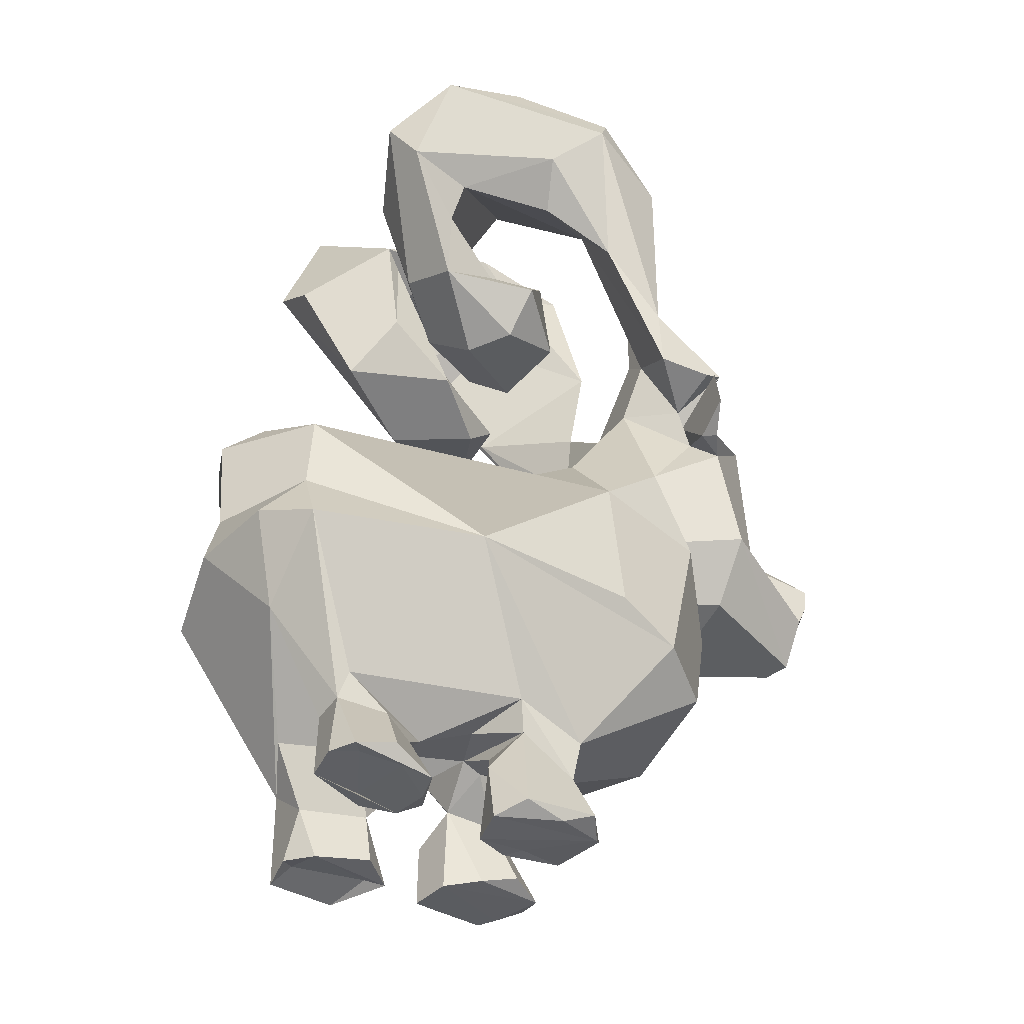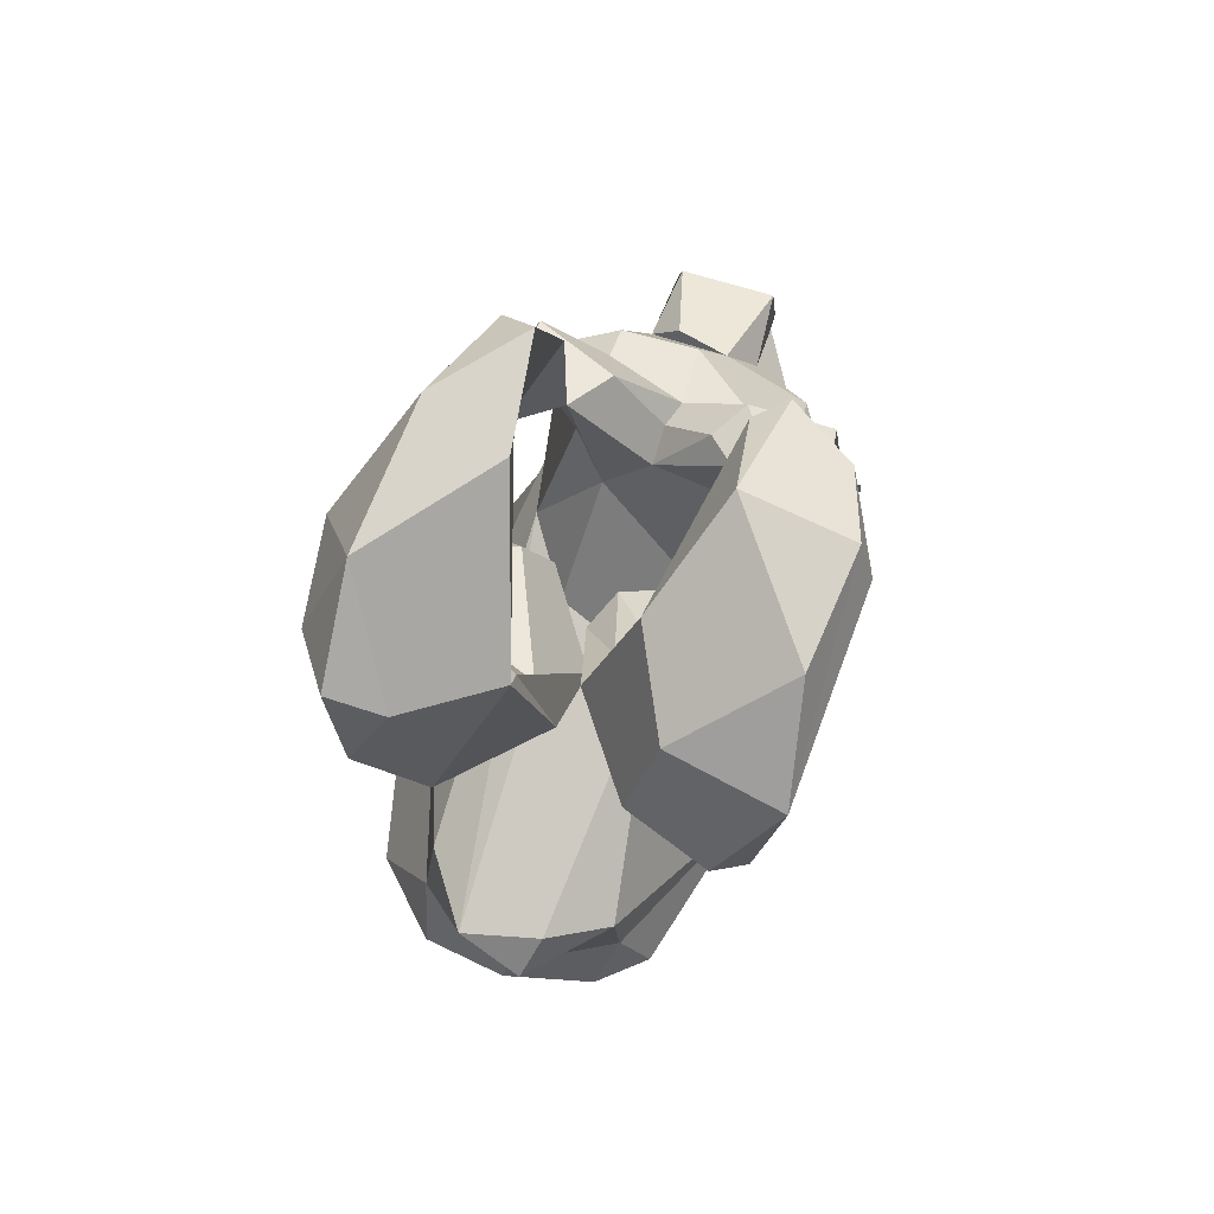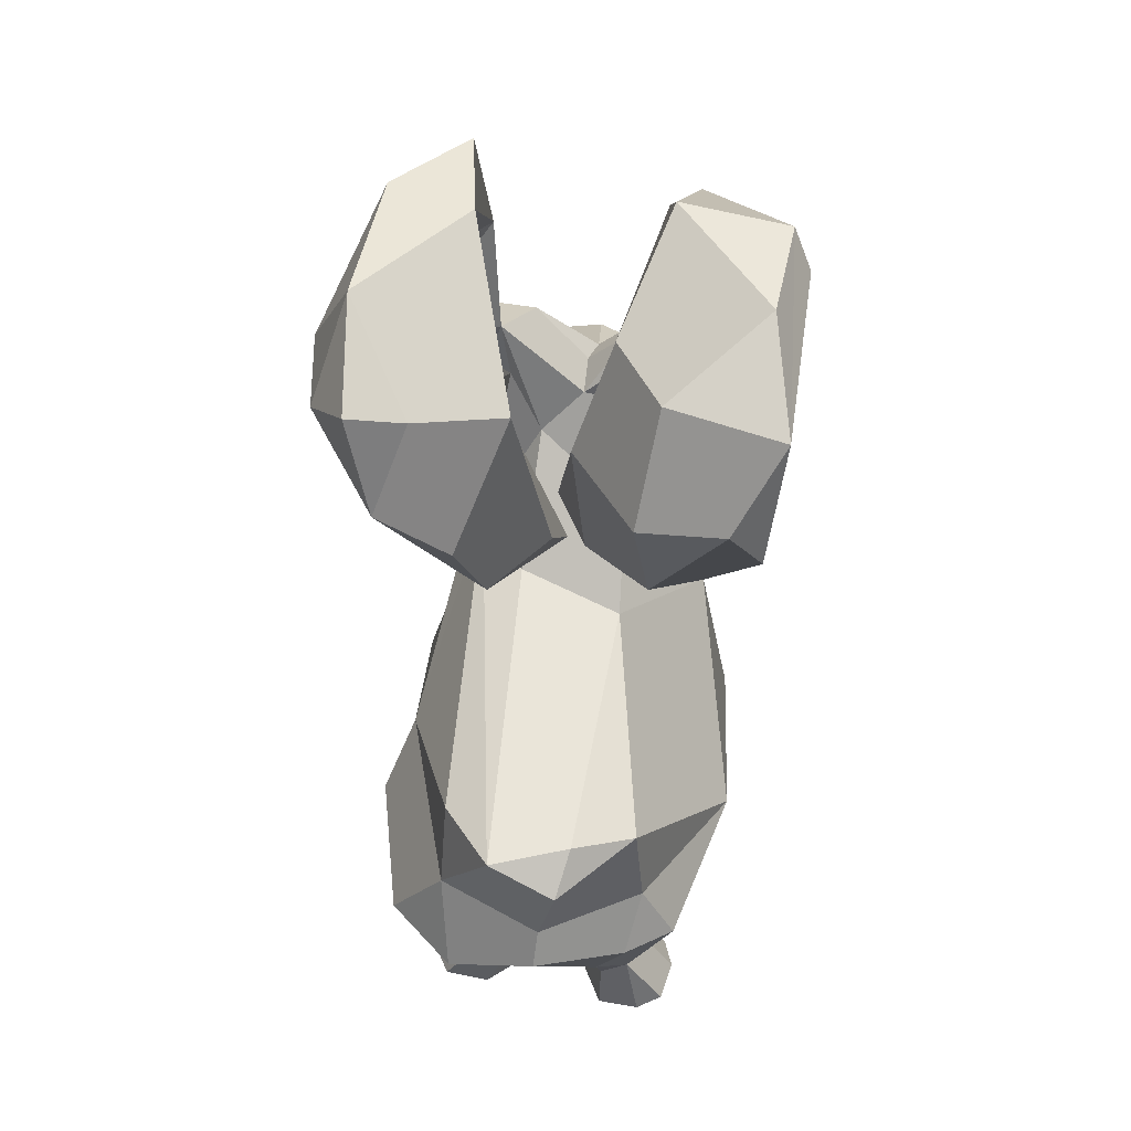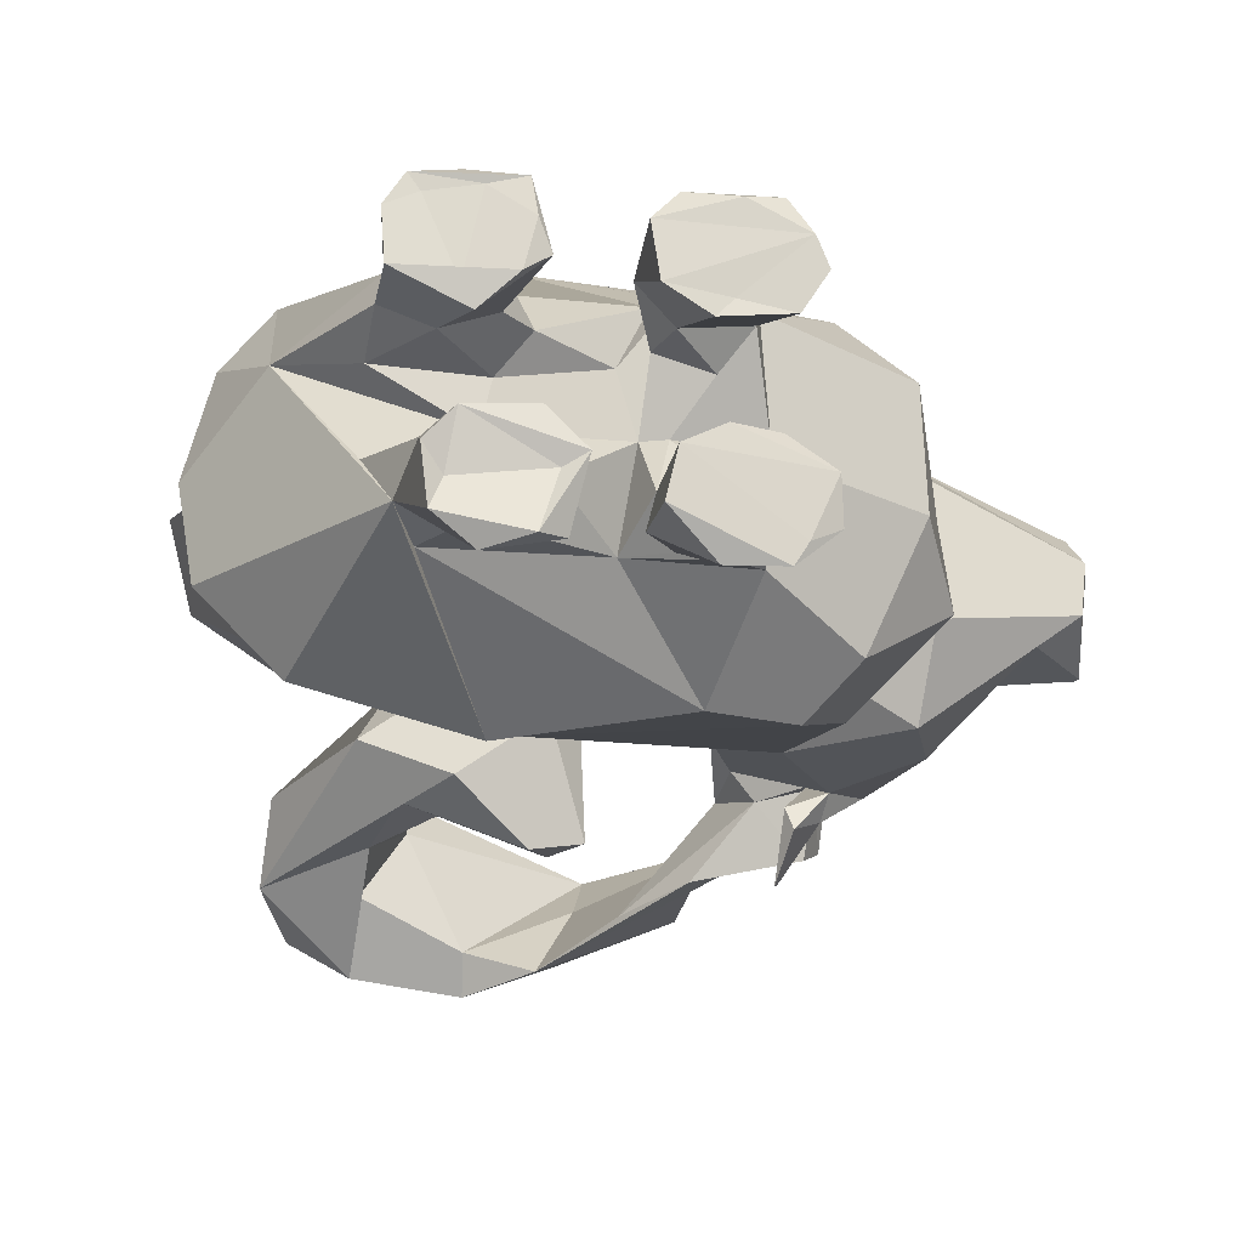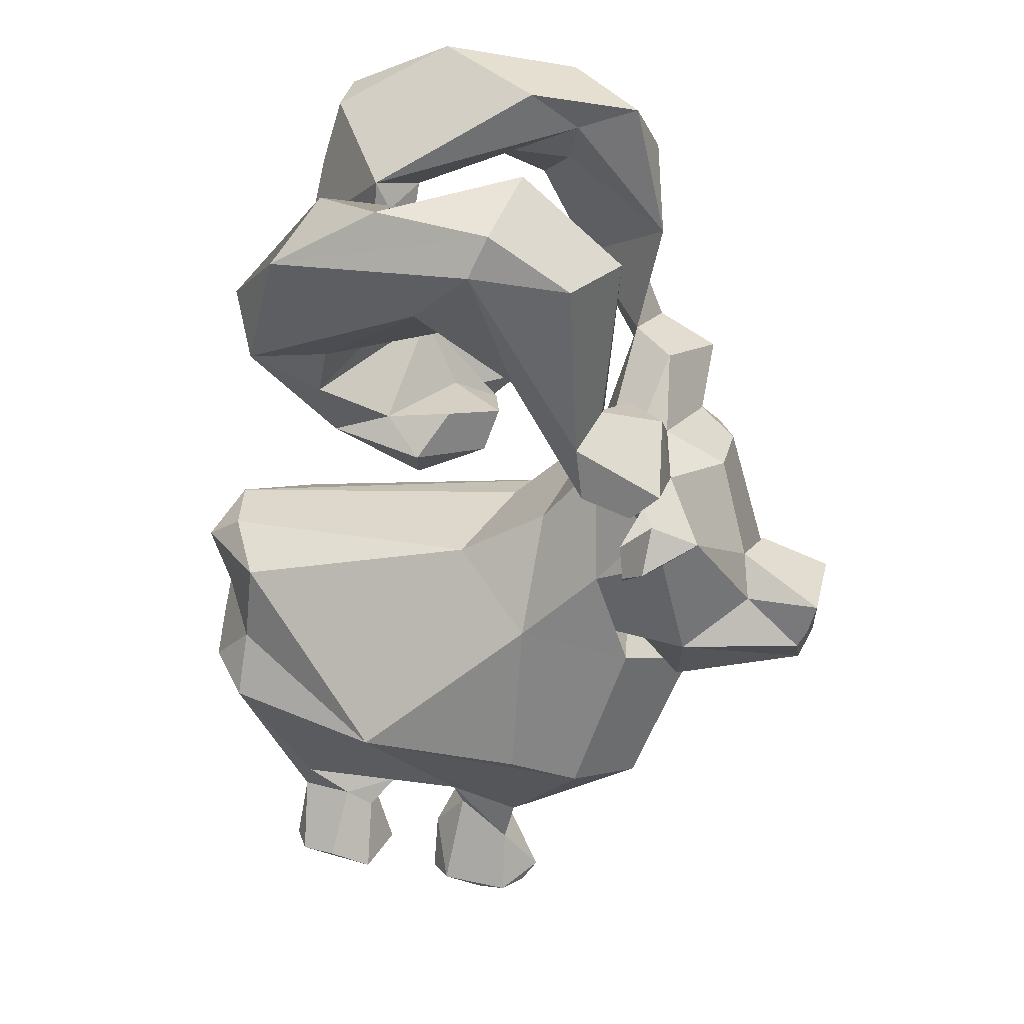
<metadata>
{"format":"obj","ext":"obj","renderer":"f3d","projection":"perspective","resolution":1024,"background":"white","views":[{"elev":-39.3,"azim":-27.0,"up":"+Y"},{"elev":79.1,"azim":-71.4,"up":"+Y"},{"elev":50.5,"azim":-83.3,"up":"+Y"},{"elev":-19.8,"azim":-10.9,"up":"+Z"},{"elev":36.3,"azim":13.7,"up":"+Y"}]}
</metadata>
<code>
o cabra_Cube.067
v 15.6 3.964 7.259
v -5.809 -16.23 3.175
v -0.799 -21.06 7.435
v 3.498 -21.09 7.571
v -12.43 -20.53 3.463
v -9.466 -20.67 2.904
v 2.497 18.38 4.129
v 15.32 -1.426 1.981
v 15.03 -2.199 -3.085
v -0.3935 6.018 3.13
v -15.61 -2.178 -5.998
v -15.27 -1.87 6.185
v 6.302 6.57 -6.236
v 1.834 6.764 -3.194
v 2.868 -8.015 -9.779
v -6.147 -6.756 -11.24
v 14.2 -6.989 -4.358
v -17.85 -4.636 5.42
v 4.753 -6.442 9.889
v -14.64 -7.264 -9.336
v -2.13 -14.26 2.66
v 8.879 -8.031 8.603
v 9.401 -9.752 -7.622
v -10.33 -14.96 -6.019
v 10.85 0.9144 1.528
v 9.558 7.83 6.381
v 10.62 3.062 5.562
v 7.738 13.24 -2.653
v 16.53 5.708 -6.866
v -1.861 -13.22 -5.215
v -18.58 -6.864 -5.289
v -1.169 -14.16 -0.4645
v -7.864 -15.08 -0.9344
v -19.26 -4.937 0.02808
v -11.5 -17.2 -5.045
v 1.754 -15.95 1.992
v -0.3475 -18.05 2.906
v 3.241 -16.78 3.927
v -1.583 -17.71 -5.824
v 0.225 -14.86 -5.464
v 0.01446 -14.76 -0.5203
v 1.968 -16.77 -2.909
v -9.926 -17.25 2.425
v -7.333 -15.22 1.409
v -15.96 -9.973 3.545
v -10.74 -18.88 -3.002
v -12.59 -15.01 -2.495
v -8.436 -17.09 -5.565
v 0.4414 -21.57 1.871
v 5.328 -20.88 4.686
v -11.65 -20.52 7.546
v -8.683 -21.11 -8.378
v -2.088 -17.91 4.885
v -0.8067 -16.12 -3.4
v 3.734 -16.69 -4.574
v 22.66 2.137 3.135
v 19.33 6.971 -1.762
v 14.96 1.611 -6.754
v 14.97 -0.2685 4.935
v 19.15 5.503 3.177
v -6.292 -21.5 -2.333
v 5.799 -20.12 -6.076
v -5.902 -21.15 4.138
v -9.626 -21.88 -2.784
v 20.55 0.9581 -2.651
v -10.69 -21.85 -7.128
v -4.463 -21.78 -4.245
v -6.5 -21.88 -7.764
v 1.27 -21.5 2.769
v -0.9662 -21.31 -3.44
v -10.03 -21.27 -5.525
v 13.47 14.62 -5.844
v 12.77 15.96 0.3132
v 10.68 19.27 2.53
v 13.82 16.76 8.814
v 12.11 19.32 -3.448
v 9.026 16.17 9.201
v 10.62 19.27 -8.734
v 10.51 31.23 6.239
v 9.556 20.67 6.101
v 4.702 24.24 9.617
v 4.036 30.11 -8.688
v 1.487 26.75 -12.81
v 9.501 16.13 -4.75
v 9.093 23.01 -8.773
v 2.826 32.87 12.61
v 8.936 31.28 4.577
v -8.151 33.02 5.607
v -3.038 35.5 10.93
v 3.754 35.1 11.53
v -6.282 28.29 -2.352
v -5.108 28.88 -5.198
v 8.88 35.07 -6.366
v 5.13 33.53 -6.186
v -3.686 19.41 7.848
v -3.233 16.33 0.2565
v -2.874 22.96 1.599
v -12.77 27.83 -8.835
v -11.12 24.91 11.44
v -12.55 25.02 -4.761
v 1.959 16.54 5.864
v 0.6503 18.59 -8.976
v -0.6604 16.19 -9.302
v 1.689 19.02 -5.13
v -4.494 15.16 -5.984
v 1.956 16.32 -3.415
v 1.393 17 0.403
v -1.959 15.21 7.385
v -5.263 18.09 1.442
v -1.39 17.78 9.544
v -7.067 18.2 8.23
v 23.52 3.713 -3.13
v 23.42 1.908 0.8418
v 23.64 4.644 -2.932
v 22.6 0.1652 -1.278
v 22.66 -0.4197 1.088
v 16.57 13.92 0.09196
v 12.72 12 6.12
v 15.25 12.48 -6.925
v 13.16 10.87 -7.206
v 13.71 14.93 3.965
v 11.76 14.39 -7.926
v 13.01 10.77 9.102
v 14.02 10.56 7.475
v 11.86 14.28 11.07
v 13.16 13.19 7.213
v -16.86 4.723 2.02
v -19.26 2.801 1.363
v -18.05 3.94 -2.712
v -13.76 2.989 -5.815
v -4.27 -1.759 -9.335
v -18.55 -2.116 0.2603
v -14.8 3.327 5.655
v 4.987 3.596 7.977
v -0.4806 -13.26 6.057
v -5.349 -5.88 10.74
v 6.994 -8.273 -10.24
v -4.988 -16.49 -3.197
v 16.07 11.99 6.724
v 9.728 6.306 -6.79
v 11.56 1.522 -6.718
v 10.82 1.859 -4.194
v 11.79 1.852 6.753
v 5.178 9.636 2.834
v 8.843 14.91 3.792
v 19.27 4.77 -3.416
v 15.18 -1.322 -2.459
v 2.184 -15.97 -6.081
v 12.07 -10.88 -1.422
v 4.067 -14.25 -5.71
v 12.35 -9.137 5.495
v -15.41 -5.642 8.177
v -7.205 -17.59 4.831
v -0.9893 -15.86 2.786
v 4.448 -14.2 -0.7319
v 3.814 -14.88 5.487
v -0.006548 -15.12 5.369
v -1.573 -21.4 -5.962
v -12.44 -14.11 2.097
v -11.45 -14.45 5.547
v 0.8226 -20.35 -7.999
v -5.202 -21.04 -7.622
v -8.83 -16.39 5.265
v -11.97 -16.18 5.181
v -6.474 -17.7 -4.984
v -6.399 -18.24 -3.031
v 3.176 -17.67 5.62
v -7.371 -17.85 3.095
v -12.36 -16.71 3.531
v 23.23 3.363 3.146
v 18.51 7.803 1.398
v 3.461 -20.24 -2.267
v 3.615 -20.66 -7.975
v -12.62 -20.54 6.002
v -8.9 -20.69 1.725
v 3.866 -21.59 2.296
v -9.339 -20.16 8.049
v -6.836 -21.39 7.381
v -11.03 -21.78 -4.299
v -1.744 -21.72 3.117
v 23.7 5.265 2.753
v 4.553 -21.57 5.82
v 1.661 -21.73 7.127
v -2.171 -21.74 5.807
v 1.096 -21.01 -2.298
v -11.07 -20.5 6.74
v -7.146 -21.52 3.21
v -5.571 -21.37 -4.882
v 4.284 -20.69 -6.889
v 5.615 -20.58 -3.871
v -6.564 -21.55 5.58
v -8.582 -20.92 7.097
v 14.31 15.02 -4.429
v 9.298 19.56 4.126
v 12.97 19.05 3.848
v 11.15 16.32 -0.1678
v 8.992 15.55 -0.1778
v 12.2 15.54 9.698
v 8.661 19.85 9.431
v 8.28 31.27 10.13
v 11.79 14.55 6.304
v 7.808 18.19 -9.987
v 10.67 15.93 -6.343
v 13.06 15.75 -9.276
v 9.564 20.04 -5.257
v 4.947 22.03 -10.91
v 10.92 27.13 -5.731
v 14.27 17.52 -8.422
v -0.72 29.31 11.62
v 9.299 18.23 5.741
v 4.048 35.68 -10.32
v -4.636 35.93 -10.95
v -10.88 33.03 -10.35
v 9.897 31.74 -8.525
v -5.506 22.48 -1.832
v 0.1375 26.82 9.087
v 4.771 29.22 5.775
v -1.985 28.54 5.379
v 4.272 35.73 5.175
v -2.183 31.39 2.67
v -9.092 32.04 12.28
v -6.836 24.85 10.03
v -3.67 25.27 3.839
v 2.317 35.85 -5.345
v -7.117 30.12 -2.287
v -2.051 28.77 -11.47
v -1.9 29.7 -13.66
v -7.75 30.31 -12.77
v 0.08207 14.59 -2.78
v -6.682 19.21 -6.33
v -5.473 26.08 0.6787
v -7.734 27.06 -9.209
v -7.543 24.18 -7.357
v -12.41 28.2 9.601
v -10.54 25.83 4.568
v -8.673 18.87 5.342
v -7.519 21.88 9.539
v -9.012 18.01 -3.598
v -10.82 33.05 -6.986
v -7.122 20.69 -0.1539
v 2.277 16.82 -8.684
v -0.7227 19.09 2.649
v 0.2189 20.11 7.695
v -1.141 17.75 -0.5512
v 0.6178 15.44 1.868
v -3.537 21.31 -5.834
v -3.839 15.03 4.912
v 16.52 12.98 -4.466
v 10.77 12.53 -11.56
v 11.33 10.66 -9.184
v 12.86 13.88 -5.995
v 10.97 11.02 -8.009
v 11.34 14.43 -11.01
v 12.94 11.9 -8.418
v 12.13 11.98 11.21
v 11.78 10.2 9.168
v 12.39 13.71 5.712
f 13 130 129
f 133 127 128
f 31 35 45 34
f 124 26 27 1
f 127 129 128
f 129 130 11
f 11 130 131
f 131 13 140
f 56 116 113 170
f 149 155 150 23
f 31 11 20
f 12 18 152
f 79 219 90 200
f 168 43 44 2
f 134 143 26
f 143 27 26
f 136 22 19
f 21 135 2
f 135 21 157
f 136 135 156
f 103 241 229 105
f 5 6 186 174
f 141 9 17
f 171 181 114 57
f 164 169 5 174
f 28 144 145 197
f 21 32 157
f 54 30 40
f 156 38 155
f 165 138 166
f 30 32 138
f 16 15 24
f 228 227 226 232
f 28 84 13
f 8 25 143
f 26 118 145
f 165 166 67 162
f 113 112 114 181
f 145 118 201
f 201 118 257
f 251 120 84
f 247 111 236 109
f 187 191 192 6
f 126 139 121 257
f 17 149 23
f 22 156 151
f 21 2 44
f 163 153 2
f 256 255 125 257
f 62 173 148 55
f 45 35 47
f 101 7 243 110
f 133 136 134 10
f 154 36 37
f 135 167 156
f 135 157 167
f 53 3 157
f 33 47 46 166
f 150 55 148
f 54 42 41
f 133 128 132 12
f 45 169 164
f 159 169 45
f 33 159 45
f 44 43 159
f 236 111 99 234
f 160 163 2
f 29 146 65 58
f 154 37 53
f 30 138 48
f 48 35 24
f 45 47 33
f 89 219 220 88
f 148 173 40
f 125 255 123 126
f 83 227 211 214
f 134 19 22 143
f 129 11 132 128
f 129 127 10 14
f 54 70 185
f 96 106 104 215
f 166 61 67
f 167 4 50
f 119 248 146 29
f 25 59 1 27
f 145 210 194 197
f 55 190 62
f 109 236 235 231
f 146 114 112 65
f 35 66 179 46
f 147 59 25
f 171 139 60
f 59 116 1
f 161 158 39
f 205 76 208 78
f 63 187 175
f 51 178 177
f 4 3 183
f 46 179 64
f 180 184 53
f 102 103 230 246
f 60 181 171
f 146 57 114
f 4 182 50
f 179 71 64
f 179 66 71
f 183 182 4
f 180 49 69
f 49 176 69
f 73 196 74 195
f 185 70 190
f 88 220 231 235
f 178 51 192
f 51 186 192
f 187 6 5
f 64 188 67
f 52 68 66
f 69 182 180
f 182 184 180
f 88 235 234 221
f 190 70 189
f 239 225 224 212
f 196 76 205 197
f 76 193 208
f 17 23 137 141
f 144 28 14 10
f 164 51 177 163
f 28 197 205
f 84 28 205
f 205 78 85
f 52 66 35 48
f 200 90 86
f 201 77 210
f 39 158 70 54
f 203 202 204
f 84 203 251
f 251 203 72
f 203 204 72
f 203 205 206
f 202 203 206
f 193 72 208
f 209 222 216
f 209 99 222
f 221 234 99
f 218 222 237 223
f 210 77 217
f 199 86 81
f 86 209 81
f 68 188 71 66
f 213 239 212
f 85 207 205
f 93 94 207
f 214 93 207
f 211 93 214
f 63 168 153 178
f 78 83 85
f 149 17 8 151
f 78 202 83
f 92 91 215
f 81 216 217
f 216 222 217
f 217 220 87
f 147 115 116 59
f 79 87 219
f 90 89 221
f 89 88 221
f 100 238 240 225
f 223 97 220
f 85 83 214 207
f 223 237 97
f 97 95 242
f 97 242 107
f 218 223 220
f 94 224 225
f 83 82 226
f 82 94 226
f 94 92 226
f 92 225 91
f 83 226 227
f 120 140 13 84
f 228 98 213
f 227 212 211
f 131 137 15 16
f 96 238 105 229
f 96 229 106
f 199 75 195 80
f 190 55 42 172
f 97 244 231
f 233 230 98
f 194 87 79 80
f 237 111 95
f 12 132 34 18
f 100 98 238
f 91 225 240
f 194 80 195 74
f 91 240 96
f 242 95 243 7
f 168 63 175 43
f 103 102 241
f 242 7 107
f 156 155 149 151
f 54 185 172 42
f 162 52 48 165
f 20 11 131 16
f 108 101 110
f 95 110 243
f 95 111 110
f 115 112 113
f 44 33 32 21
f 254 119 120
f 124 123 256
f 252 251 122
f 117 171 146 248
f 119 254 72
f 254 253 72
f 189 70 158 173
f 123 255 256
f 124 256 118
f 241 102 104 106
f 23 150 15 137
f 14 13 129
f 140 120 29 58
f 10 127 133
f 131 130 13
f 144 10 134
f 136 133 12
f 151 8 143 22
f 38 36 41 155
f 2 135 160
f 136 156 22
f 19 134 136
f 136 12 152
f 9 8 17
f 54 41 32
f 54 32 30
f 156 167 38
f 48 138 165
f 30 24 15
f 20 16 35
f 35 16 24
f 30 15 150
f 121 139 171 117
f 141 140 142
f 9 141 8
f 8 141 142
f 8 142 25
f 143 25 27
f 40 173 161 39
f 107 7 101 245
f 14 28 13
f 167 157 3 4
f 124 118 26
f 119 29 120
f 142 140 58
f 40 30 148
f 150 148 30
f 46 64 61 166
f 122 253 249 252
f 18 34 45
f 152 18 45
f 152 45 164
f 20 35 31
f 2 153 168
f 157 32 154
f 157 154 53
f 49 37 38 176
f 40 39 54
f 150 155 55
f 41 42 155
f 155 42 55
f 160 152 164
f 33 44 159
f 159 43 169
f 3 53 184
f 24 30 48
f 33 166 138
f 32 33 138
f 47 35 46
f 198 75 199 77
f 36 38 37
f 181 60 56 170
f 163 160 164
f 248 119 72 193
f 38 167 50
f 50 176 38
f 51 164 174
f 170 113 181
f 147 58 115
f 115 58 65
f 247 245 101 108
f 34 132 11 31
f 37 49 180 53
f 57 146 171
f 1 56 60
f 1 116 56
f 162 67 68
f 161 173 158
f 62 189 173
f 162 68 52
f 178 191 63
f 207 82 83 206
f 79 200 199 80
f 41 36 154 32
f 51 174 186
f 183 3 184
f 62 190 189
f 172 185 190
f 178 192 191
f 175 187 5
f 63 191 187
f 64 71 188
f 67 188 68
f 61 64 67
f 183 184 182
f 186 6 192
f 76 73 193
f 197 194 74
f 75 198 201
f 195 121 73
f 195 75 121
f 257 121 75
f 196 197 74
f 117 248 193 73
f 73 76 196
f 78 208 202
f 25 142 58 147
f 99 209 86 221
f 199 200 86
f 145 201 210
f 201 198 77
f 257 75 201
f 204 202 208
f 205 207 206
f 136 152 160 135
f 207 94 82
f 203 84 205
f 208 72 204
f 224 93 211 212
f 26 145 144 134
f 249 253 254 250
f 194 210 87
f 217 77 81
f 87 210 217
f 199 81 77
f 81 209 216
f 202 206 83
f 92 233 232
f 92 215 233
f 215 91 96
f 233 215 246
f 217 218 220
f 217 222 218
f 219 87 220
f 90 219 89
f 86 90 221
f 97 237 95
f 244 97 107
f 94 93 224
f 232 226 92
f 92 94 225
f 227 228 212
f 212 228 213
f 229 241 106
f 105 230 103
f 231 244 109
f 220 97 231
f 228 233 98
f 233 246 230
f 228 232 233
f 234 235 236
f 222 99 237
f 237 99 111
f 213 98 239
f 238 98 105
f 98 230 105
f 240 238 96
f 50 182 69 176
f 244 107 245
f 141 137 131 140
f 175 5 169 43
f 102 246 104
f 215 104 246
f 111 247 108
f 111 108 110
f 116 115 113
f 65 112 115
f 251 72 122
f 225 239 98 100
f 121 117 73
f 124 139 123
f 139 126 123
f 1 60 139 124
f 250 252 249
f 120 252 250
f 120 250 254
f 120 251 252
f 122 72 253
f 118 256 257
f 126 257 125
f 153 163 177 178
f 244 245 247 109

</code>
